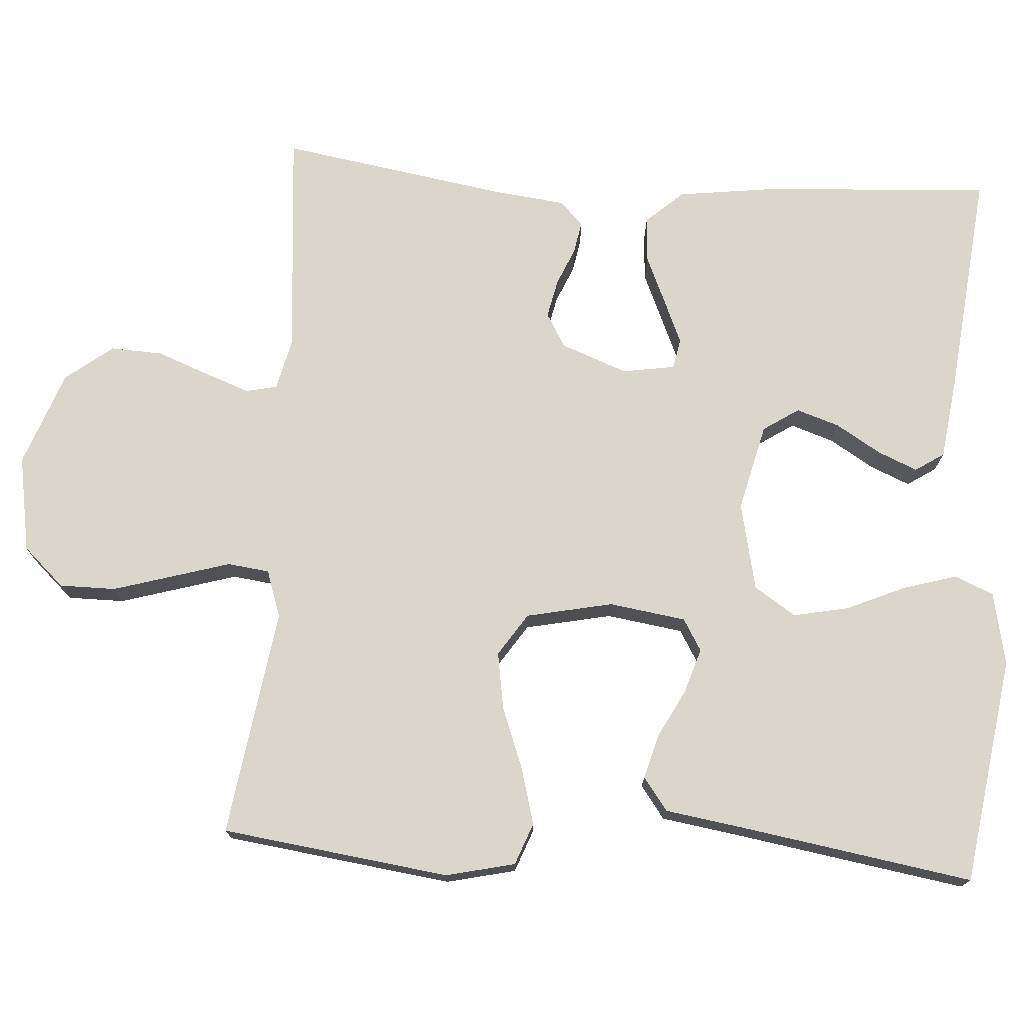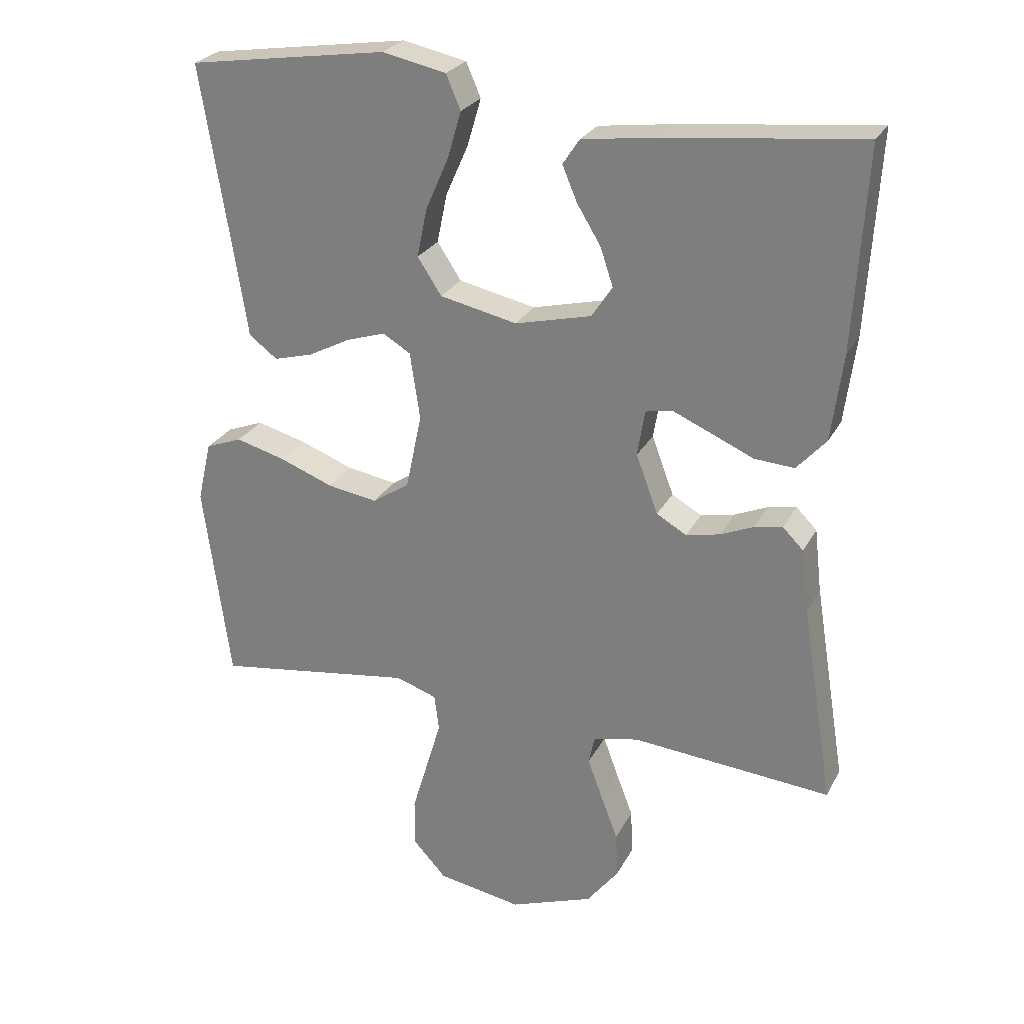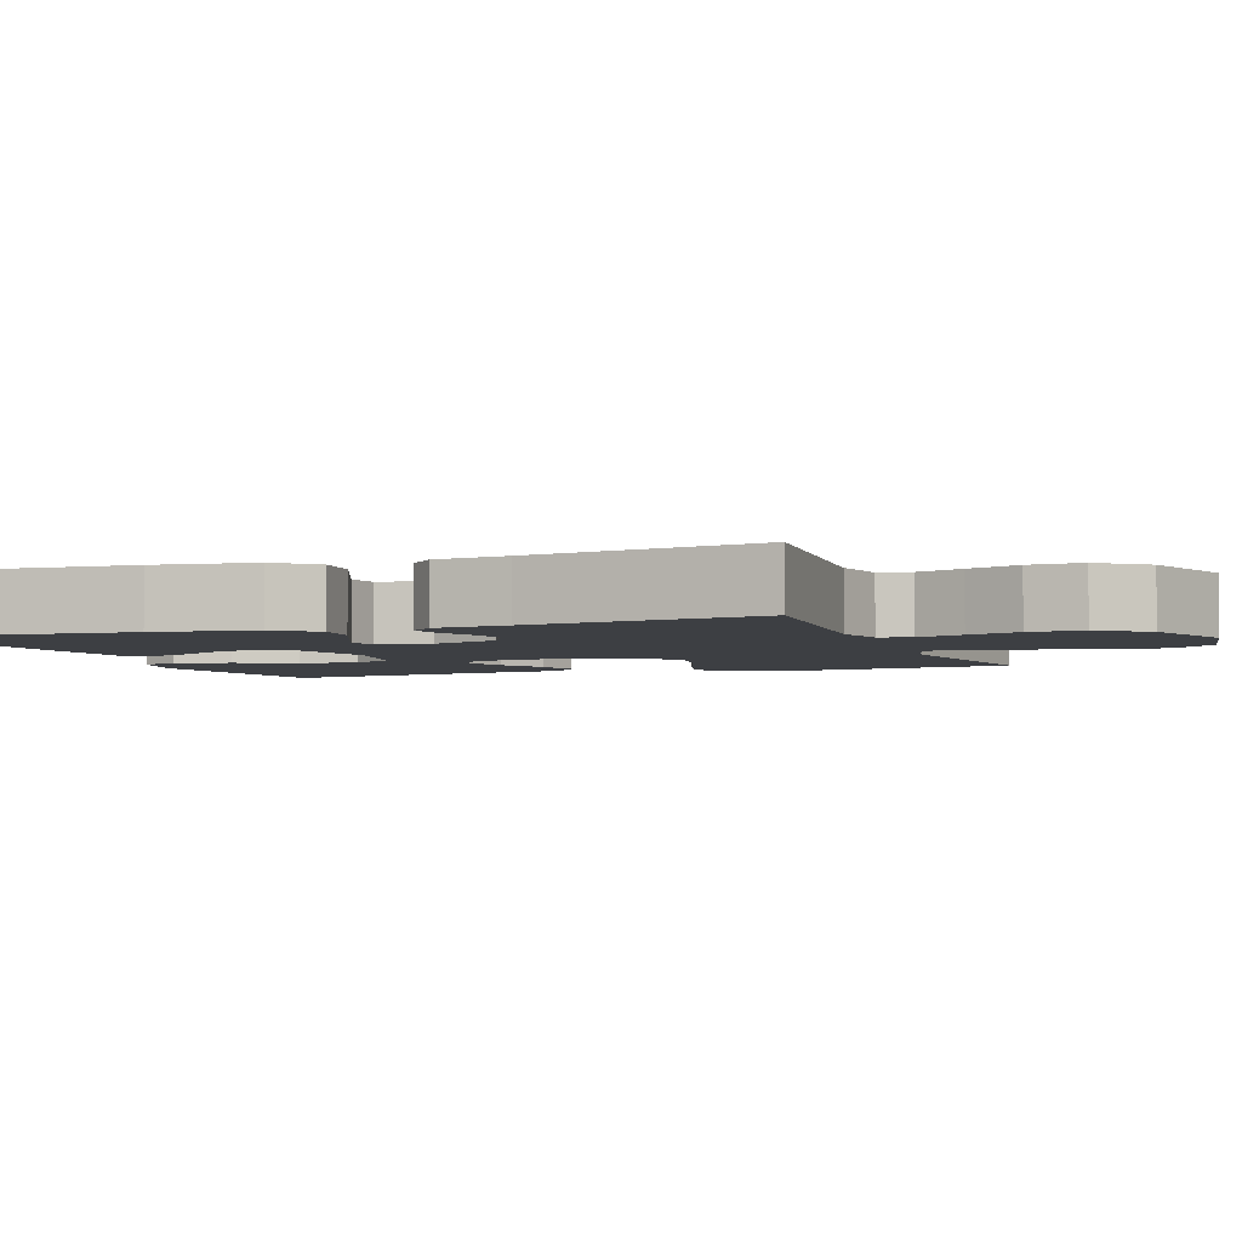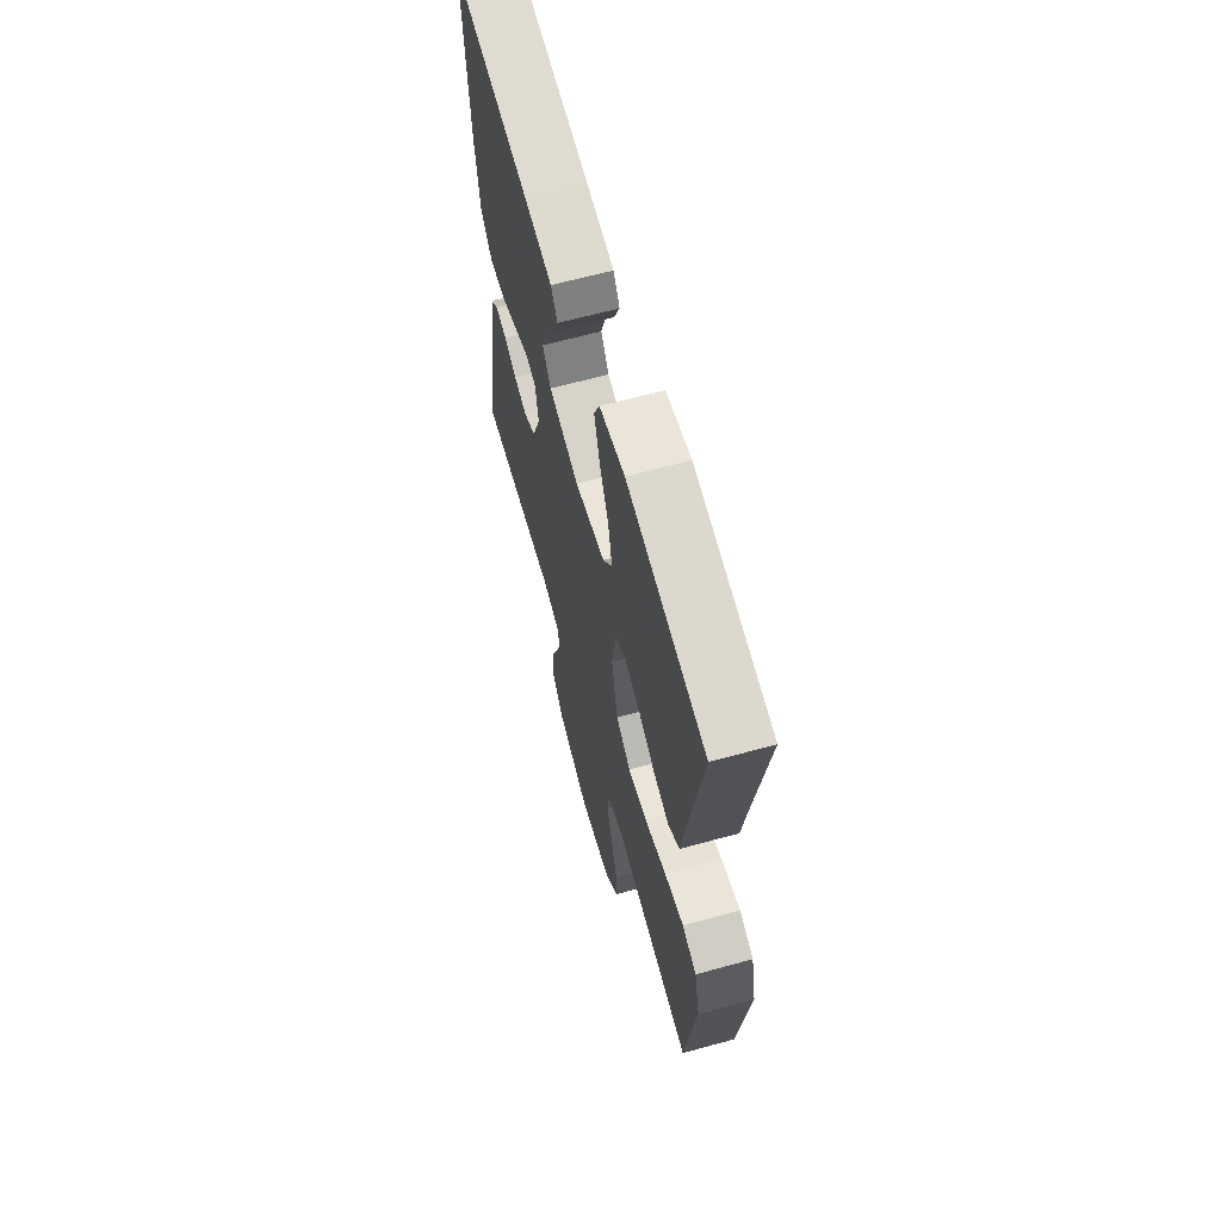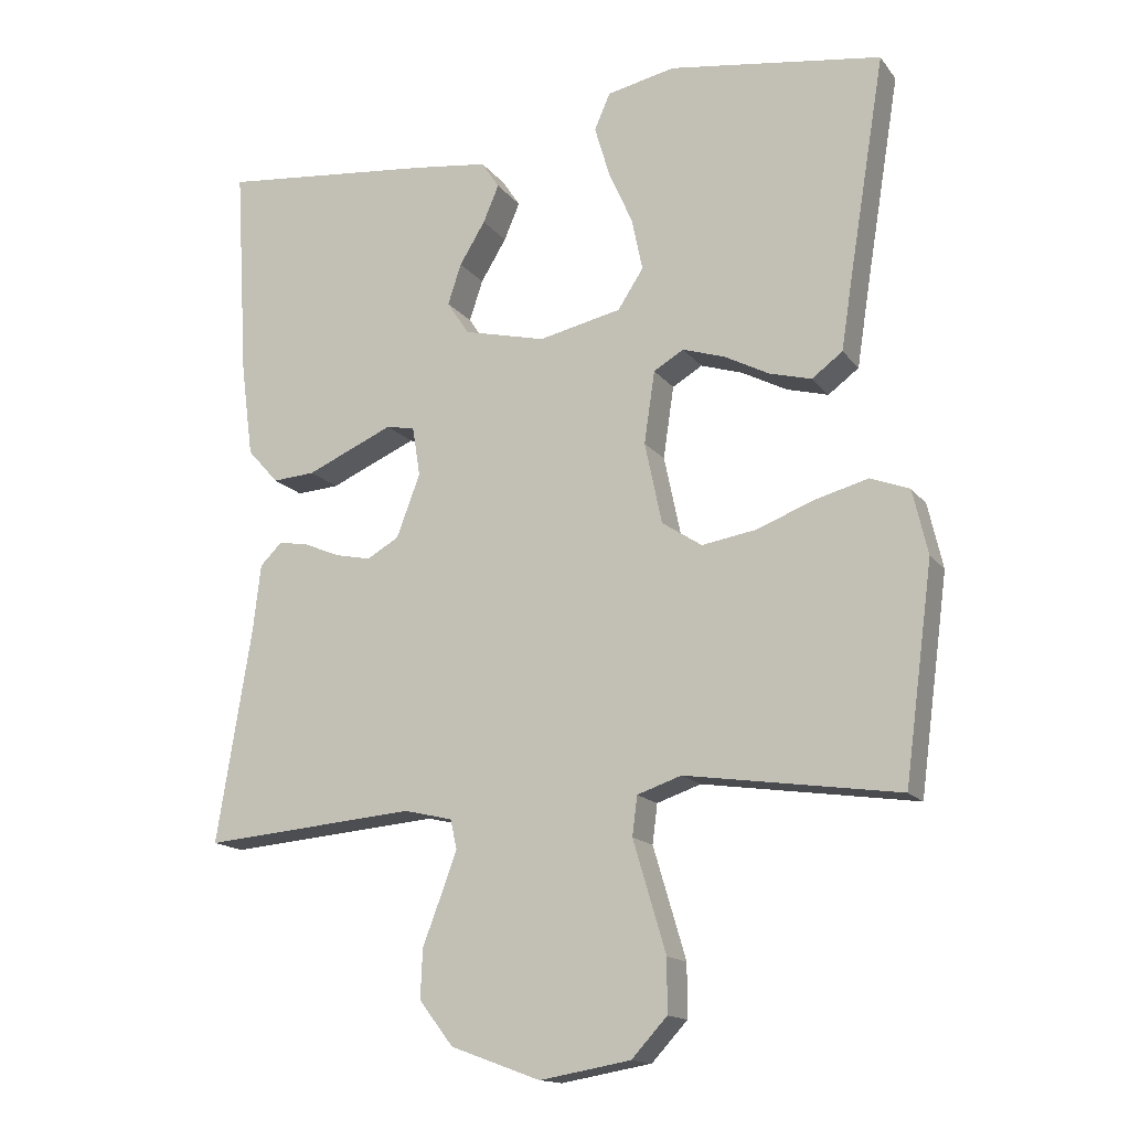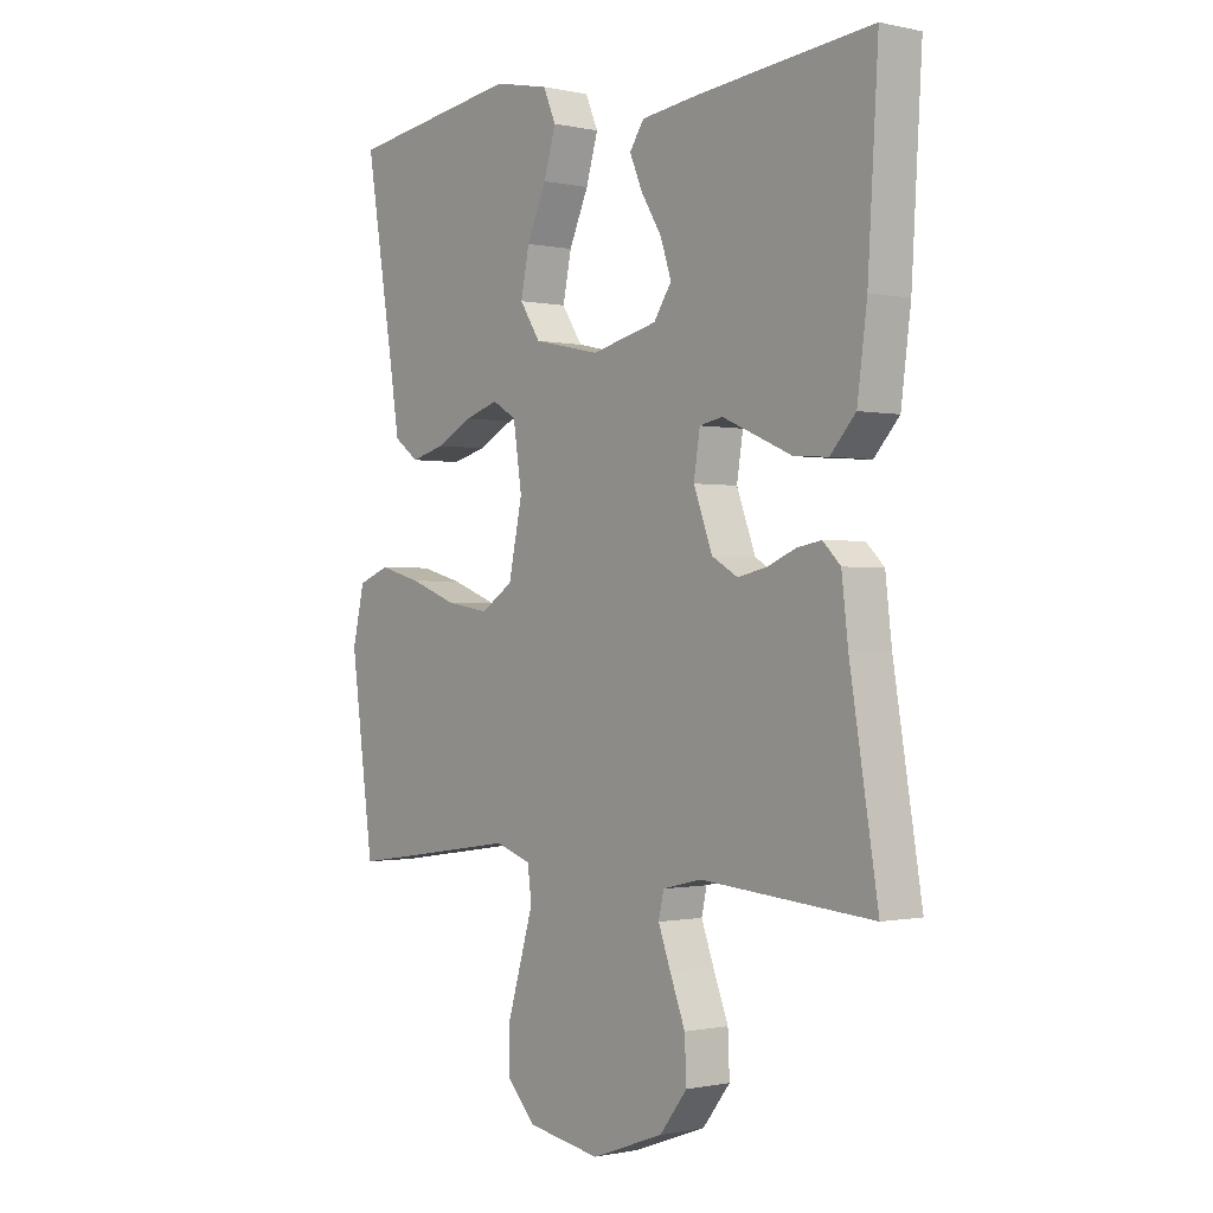
<metadata>
{"format":"obj","ext":"obj","renderer":"f3d","projection":"perspective","resolution":1024,"background":"white","views":[{"elev":74.0,"azim":-86.2,"up":"+Y"},{"elev":26.0,"azim":22.5,"up":"+Z"},{"elev":-3.8,"azim":109.9,"up":"+Y"},{"elev":64.4,"azim":-105.5,"up":"+Z"},{"elev":-15.2,"azim":-156.0,"up":"+Z"},{"elev":-0.6,"azim":50.6,"up":"+Z"}]}
</metadata>
<code>
v -0.5 0.07 0.5
v -0.2 0.07 0.545
v -0.104 0.07 0.525
v -0.082 0.07 0.474
v -0.103 0.07 0.403
v -0.137 0.07 0.326
v -0.152 0.07 0.253
v -0.116 0.07 0.198
v 0 0.07 0.173
v 0.115 0.07 0.201
v 0.146 0.07 0.248
v 0.127 0.07 0.305
v 0.091 0.07 0.364
v 0.069 0.07 0.416
v 0.094 0.07 0.454
v 0.2 0.07 0.468
v 0.5 0.07 0.5
v 0.482 0.07 0.2
v 0.465 0.07 0.069
v 0.421 0.07 0.02
v 0.361 0.07 0.024
v 0.297 0.07 0.052
v 0.239 0.07 0.077
v 0.199 0.07 0.069
v 0.188 0.07 0
v 0.221 0.07 -0.088
v 0.266 0.07 -0.114
v 0.317 0.07 -0.103
v 0.366 0.07 -0.082
v 0.409 0.07 -0.074
v 0.44 0.07 -0.105
v 0.451 0.07 -0.2
v 0.5 0.07 -0.5
v 0.2 0.07 -0.475
v 0.132 0.07 -0.491
v 0.123 0.07 -0.532
v 0.145 0.07 -0.592
v 0.171 0.07 -0.66
v 0.174 0.07 -0.729
v 0.126 0.07 -0.791
v 0 0.07 -0.837
v -0.127 0.07 -0.815
v -0.177 0.07 -0.761
v -0.177 0.07 -0.687
v -0.153 0.07 -0.606
v -0.131 0.07 -0.532
v -0.138 0.07 -0.477
v -0.2 0.07 -0.456
v -0.5 0.07 -0.5
v -0.54 0.07 -0.2
v -0.519 0.07 -0.109
v -0.464 0.07 -0.088
v -0.39 0.07 -0.108
v -0.308 0.07 -0.139
v -0.233 0.07 -0.151
v -0.177 0.07 -0.114
v -0.153 0.07 0
v -0.168 0.07 0.101
v -0.21 0.07 0.126
v -0.269 0.07 0.107
v -0.332 0.07 0.074
v -0.391 0.07 0.058
v -0.434 0.07 0.09
v -0.451 0.07 0.2
v -0.5 0 0.5
v -0.2 0 0.545
v -0.104 0 0.525
v -0.082 0 0.474
v -0.103 0 0.403
v -0.137 0 0.326
v -0.152 0 0.253
v -0.116 0 0.198
v 0 0 0.173
v 0.115 0 0.201
v 0.146 0 0.248
v 0.127 0 0.305
v 0.091 0 0.364
v 0.069 0 0.416
v 0.094 0 0.454
v 0.2 0 0.468
v 0.5 0 0.5
v 0.482 0 0.2
v 0.465 0 0.069
v 0.421 0 0.02
v 0.361 0 0.024
v 0.297 0 0.052
v 0.239 0 0.077
v 0.199 0 0.069
v 0.188 0 0
v 0.221 0 -0.088
v 0.266 0 -0.114
v 0.317 0 -0.103
v 0.366 0 -0.082
v 0.409 0 -0.074
v 0.44 0 -0.105
v 0.451 0 -0.2
v 0.5 0 -0.5
v 0.2 0 -0.475
v 0.132 0 -0.491
v 0.123 0 -0.532
v 0.145 0 -0.592
v 0.171 0 -0.66
v 0.174 0 -0.729
v 0.126 0 -0.791
v 0 0 -0.837
v -0.127 0 -0.815
v -0.177 0 -0.761
v -0.177 0 -0.687
v -0.153 0 -0.606
v -0.131 0 -0.532
v -0.138 0 -0.477
v -0.2 0 -0.456
v -0.5 0 -0.5
v -0.54 0 -0.2
v -0.519 0 -0.109
v -0.464 0 -0.088
v -0.39 0 -0.108
v -0.308 0 -0.139
v -0.233 0 -0.151
v -0.177 0 -0.114
v -0.153 0 0
v -0.168 0 0.101
v -0.21 0 0.126
v -0.269 0 0.107
v -0.332 0 0.074
v -0.391 0 0.058
v -0.434 0 0.09
v -0.451 0 0.2
f 61 62 63 64
f 60 61 64 1
f 59 60 1 2
f 58 59 2
f 57 58 2
f 51 52 53 54
f 51 54 55
f 48 49 50 51
f 47 48 51 55
f 43 44 45 46
f 41 42 43 46
f 41 46 47
f 37 38 39 40
f 36 37 40 41
f 35 36 41 47
f 32 33 34
f 28 29 30 31
f 27 28 31 32
f 19 20 21 22
f 19 22 23
f 18 19 23
f 17 18 23 24
f 15 16 17 24
f 12 13 14 15
f 11 12 15
f 3 4 5 6
f 3 6 7
f 2 3 7
f 57 2 7
f 35 47 55 56
f 35 56 57
f 27 32 34 35
f 26 27 35 57
f 25 26 57
f 11 15 24
f 10 11 24 25
f 9 10 25 57
f 57 7 8
f 8 9 57
f 128 127 126 125
f 65 128 125 124
f 66 65 124 123
f 66 123 122
f 66 122 121
f 118 117 116 115
f 119 118 115
f 115 114 113 112
f 119 115 112 111
f 110 109 108 107
f 110 107 106 105
f 111 110 105
f 104 103 102 101
f 105 104 101 100
f 111 105 100 99
f 98 97 96
f 95 94 93 92
f 96 95 92 91
f 86 85 84 83
f 87 86 83
f 87 83 82
f 88 87 82 81
f 88 81 80 79
f 79 78 77 76
f 79 76 75
f 70 69 68 67
f 71 70 67
f 71 67 66
f 71 66 121
f 120 119 111 99
f 121 120 99
f 99 98 96 91
f 121 99 91 90
f 121 90 89
f 88 79 75
f 89 88 75 74
f 121 89 74 73
f 72 71 121
f 121 73 72
f 1 65 66 2
f 2 66 67 3
f 3 67 68 4
f 4 68 69 5
f 5 69 70 6
f 6 70 71 7
f 7 71 72 8
f 8 72 73 9
f 9 73 74 10
f 10 74 75 11
f 11 75 76 12
f 12 76 77 13
f 13 77 78 14
f 14 78 79 15
f 15 79 80 16
f 16 80 81 17
f 17 81 82 18
f 18 82 83 19
f 19 83 84 20
f 20 84 85 21
f 21 85 86 22
f 22 86 87 23
f 23 87 88 24
f 24 88 89 25
f 25 89 90 26
f 26 90 91 27
f 27 91 92 28
f 28 92 93 29
f 29 93 94 30
f 30 94 95 31
f 31 95 96 32
f 32 96 97 33
f 33 97 98 34
f 34 98 99 35
f 35 99 100 36
f 36 100 101 37
f 37 101 102 38
f 38 102 103 39
f 39 103 104 40
f 40 104 105 41
f 41 105 106 42
f 42 106 107 43
f 43 107 108 44
f 44 108 109 45
f 45 109 110 46
f 46 110 111 47
f 47 111 112 48
f 48 112 113 49
f 49 113 114 50
f 50 114 115 51
f 51 115 116 52
f 52 116 117 53
f 53 117 118 54
f 54 118 119 55
f 55 119 120 56
f 56 120 121 57
f 57 121 122 58
f 58 122 123 59
f 59 123 124 60
f 60 124 125 61
f 61 125 126 62
f 62 126 127 63
f 63 127 128 64
f 64 128 65 1

</code>
